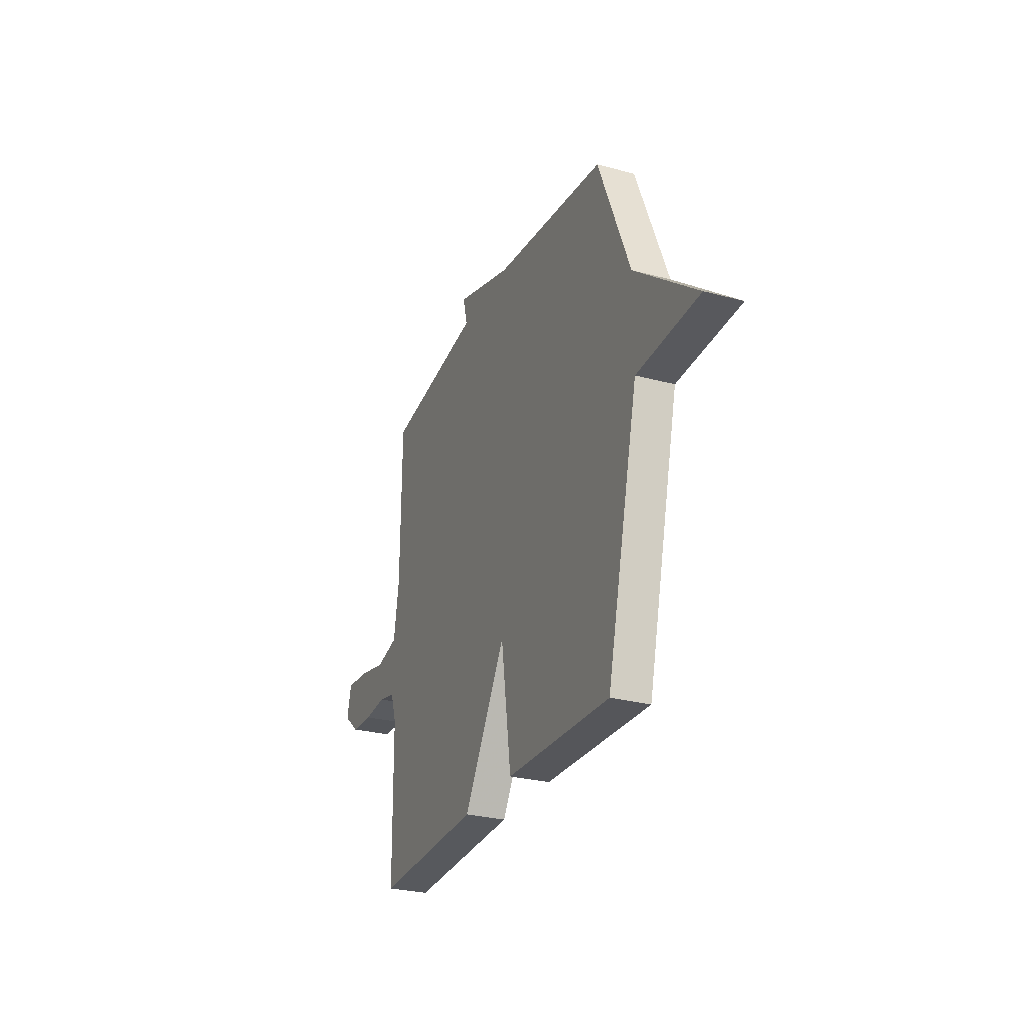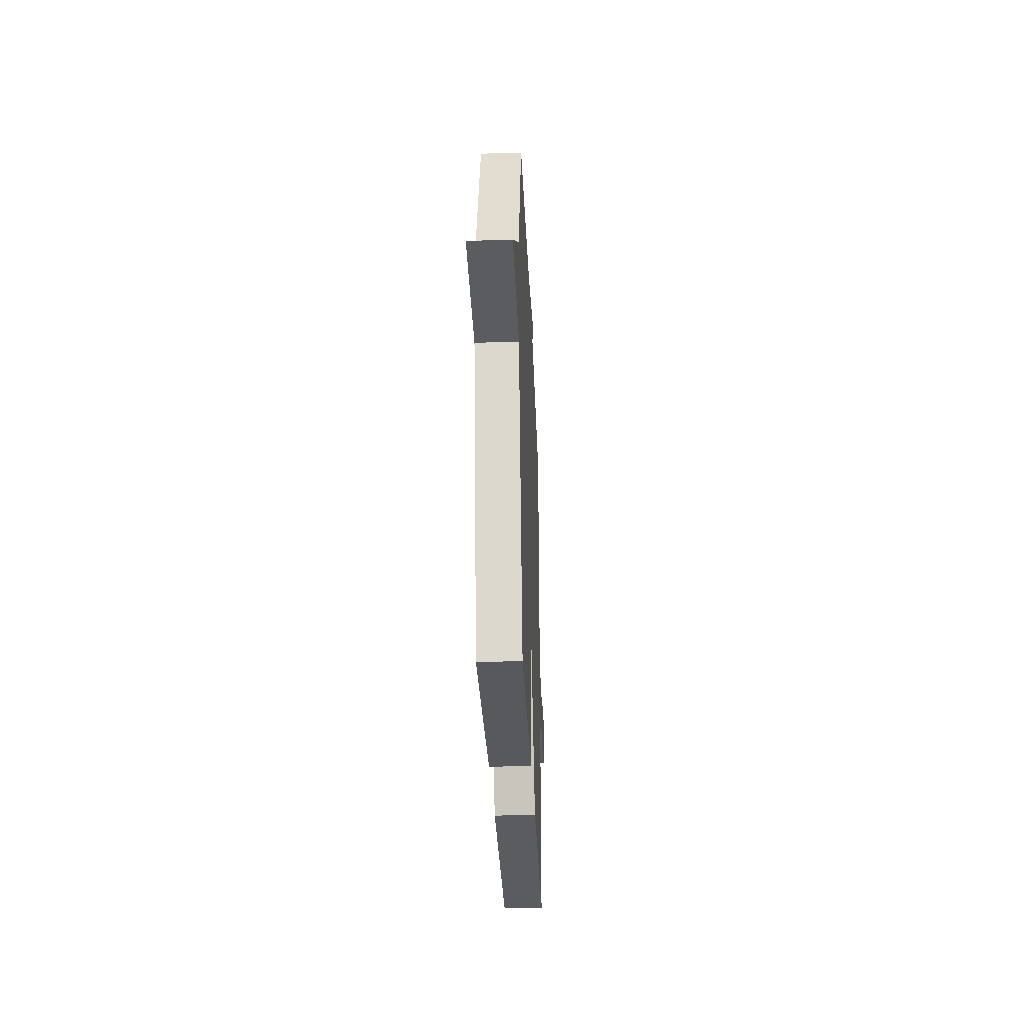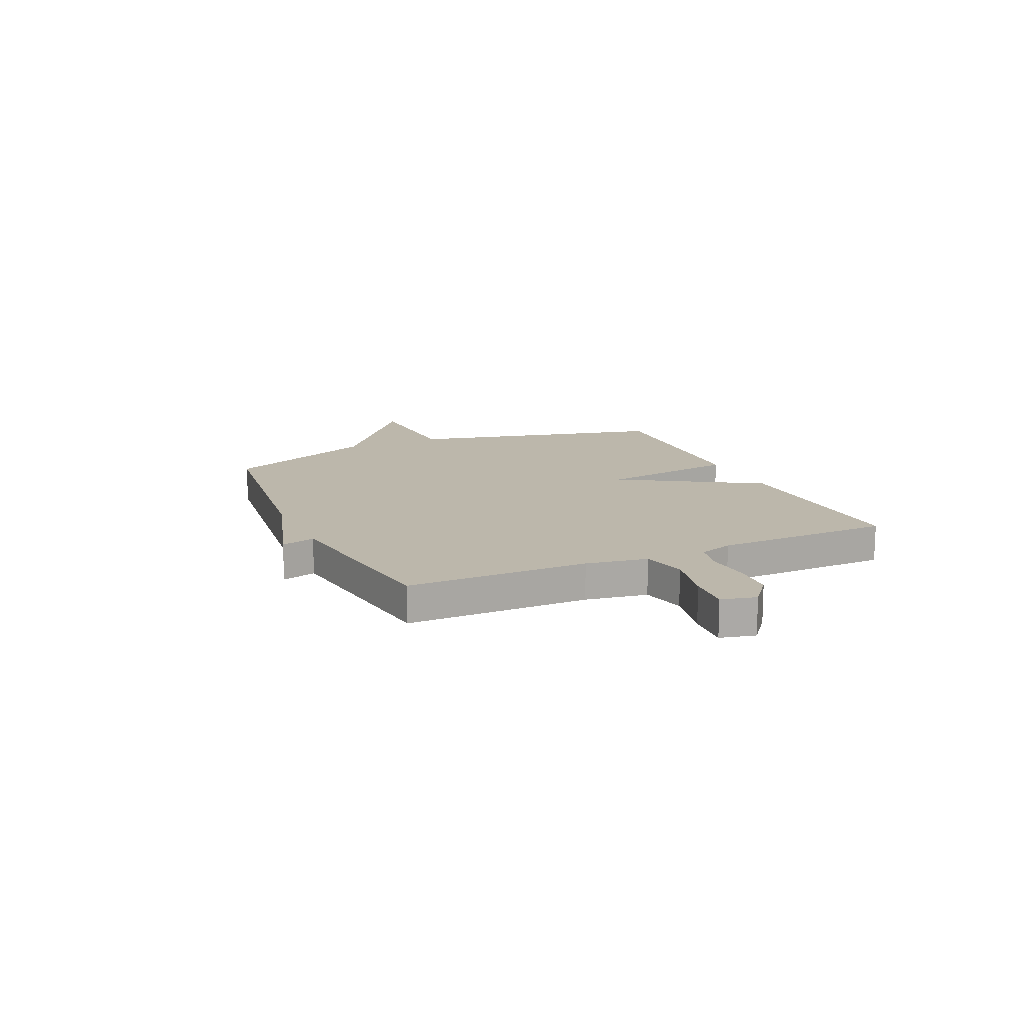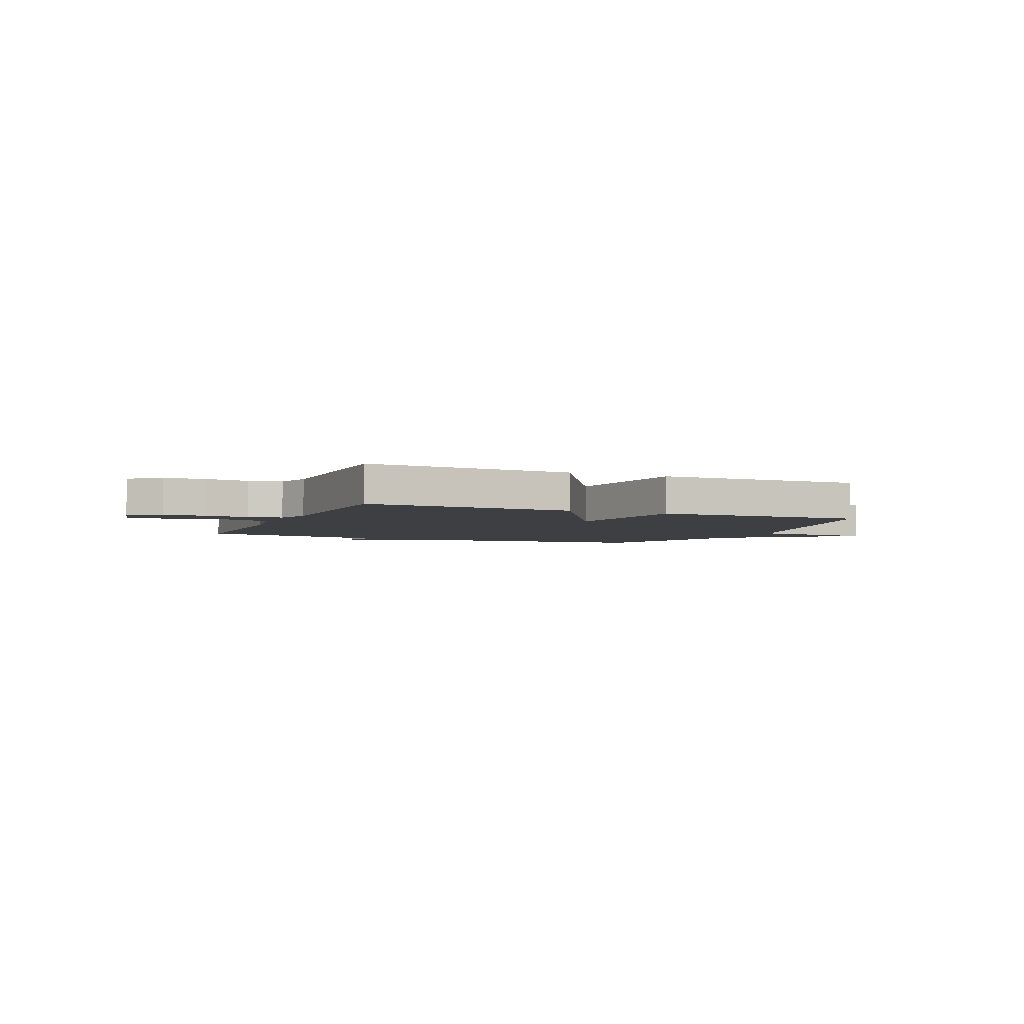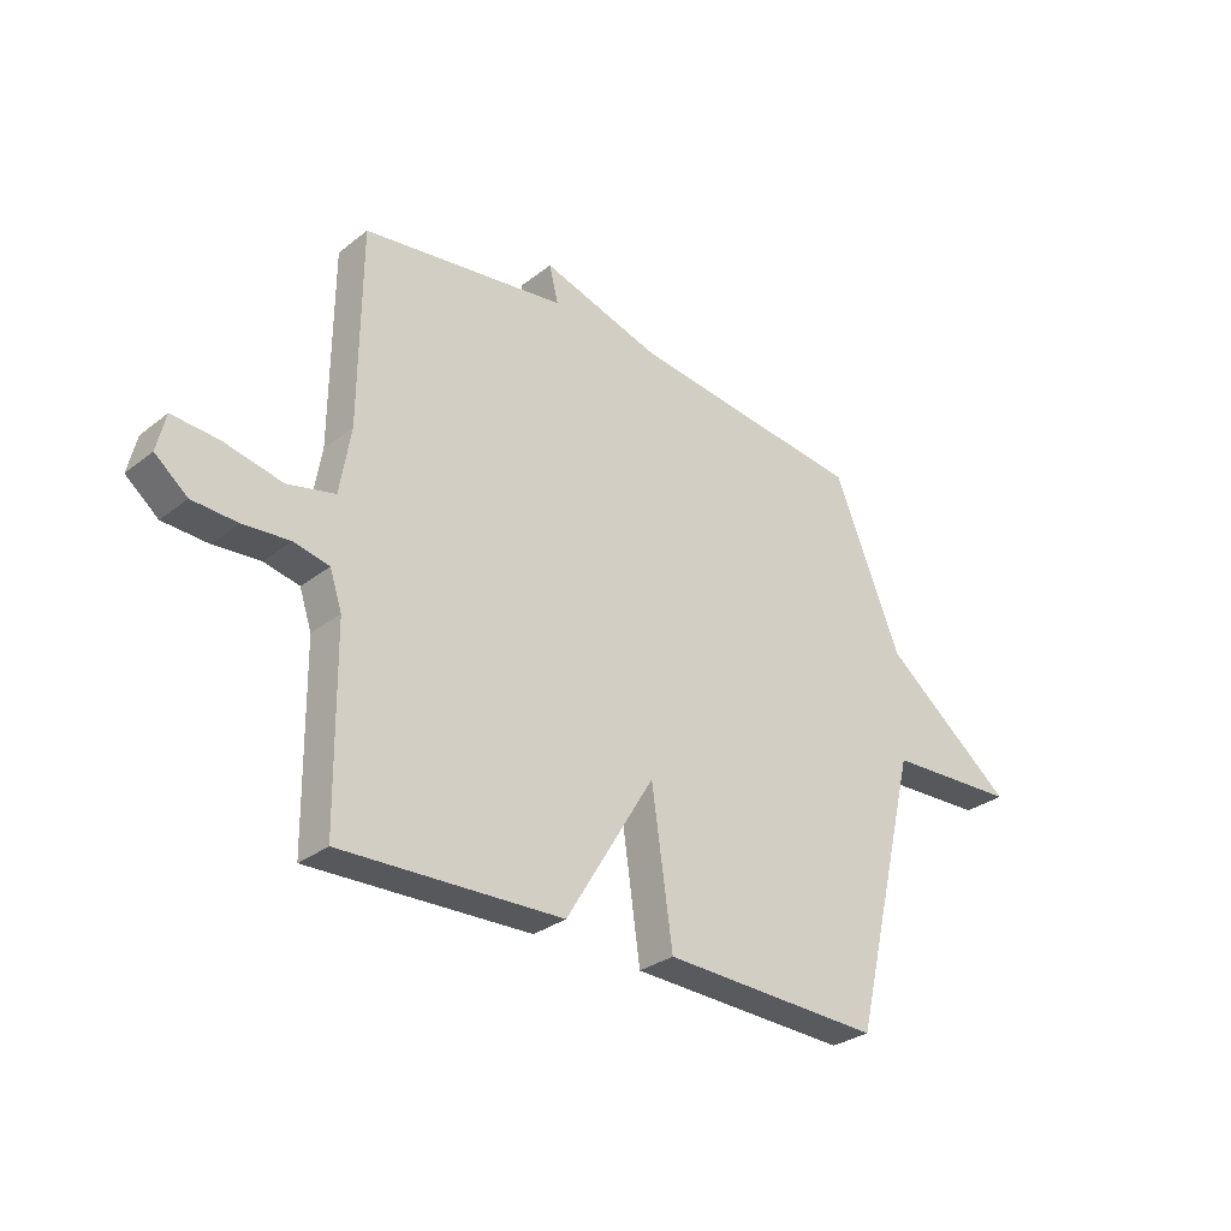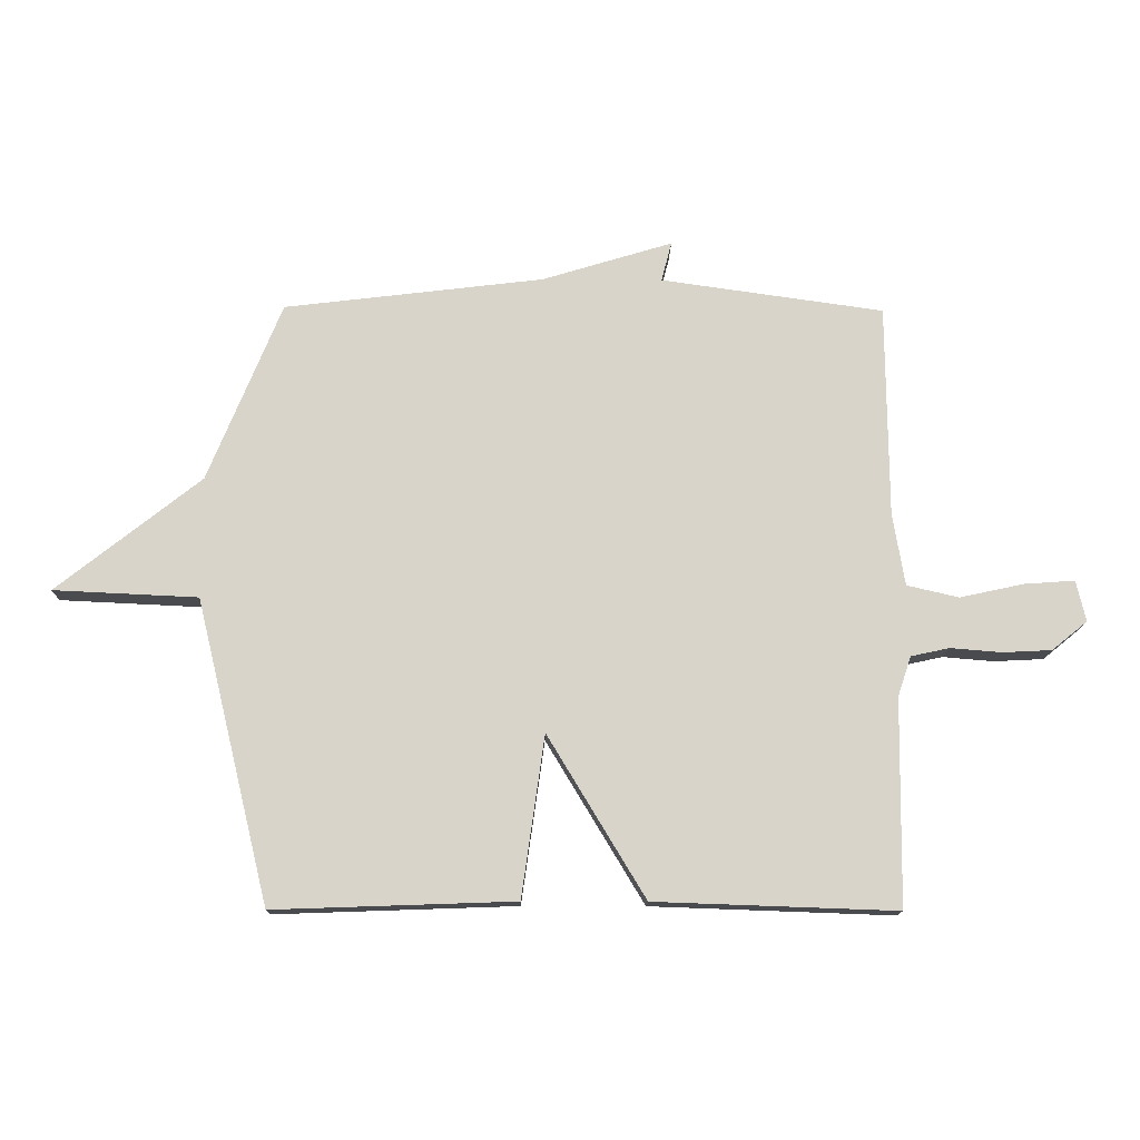
<metadata>
{"format":"obj","ext":"obj","renderer":"f3d","projection":"perspective","resolution":1024,"background":"white","views":[{"elev":-27.9,"azim":-112.2,"up":"+Z"},{"elev":-31.8,"azim":-87.7,"up":"+Z"},{"elev":14.5,"azim":65.7,"up":"+Y"},{"elev":-3.9,"azim":156.5,"up":"+Y"},{"elev":-30.1,"azim":138.3,"up":"+Z"},{"elev":-14.1,"azim":-1.0,"up":"+Z"}]}
</metadata>
<code>
v 0.5 0.07 0.5
v 0.503 0.07 0.147
v 0.523 0.07 0.027
v 0.609 0.07 0.007
v 0.715 0.07 0.03
v 0.799 0.07 0.036
v 0.815 0.07 -0.032
v 0.756 0.07 -0.08
v 0.674 0.07 -0.084
v 0.59 0.07 -0.077
v 0.526 0.07 -0.091
v 0.504 0.07 -0.157
v 0.5 0.07 -0.5
v 0.099 0.07 -0.486
v -0.063 0.07 -0.218
v -0.101 0.07 -0.486
v -0.5 0.07 -0.5
v -0.622 0.07 0.002
v -0.861 0.07 0.013
v -0.622 0.07 0.202
v -0.5 0.07 0.5
v -0.07 0.07 0.552
v 0.147 0.07 0.618
v 0.13 0.07 0.552
v 0.5 0 0.5
v 0.503 0 0.147
v 0.523 0 0.027
v 0.609 0 0.007
v 0.715 0 0.03
v 0.799 0 0.036
v 0.815 0 -0.032
v 0.756 0 -0.08
v 0.674 0 -0.084
v 0.59 0 -0.077
v 0.526 0 -0.091
v 0.504 0 -0.157
v 0.5 0 -0.5
v 0.099 0 -0.486
v -0.063 0 -0.218
v -0.101 0 -0.486
v -0.5 0 -0.5
v -0.622 0 0.002
v -0.861 0 0.013
v -0.622 0 0.202
v -0.5 0 0.5
v -0.07 0 0.552
v 0.147 0 0.618
v 0.13 0 0.552
f 22 23 24
f 24 1 2
f 22 24 2
f 21 22 2
f 20 21 2
f 20 2 3
f 19 20 3
f 18 19 3
f 15 16 17 18
f 15 18 3 4
f 12 13 14 15
f 11 12 15
f 4 5 6
f 15 4 6
f 11 15 6
f 10 11 6
f 8 9 10
f 7 8 10
f 6 7 10
f 48 47 46
f 26 25 48
f 26 48 46
f 26 46 45
f 26 45 44
f 27 26 44
f 27 44 43
f 27 43 42
f 42 41 40 39
f 28 27 42 39
f 39 38 37 36
f 39 36 35
f 30 29 28
f 30 28 39
f 30 39 35
f 30 35 34
f 34 33 32
f 34 32 31
f 34 31 30
f 1 25 26 2
f 2 26 27 3
f 3 27 28 4
f 4 28 29 5
f 5 29 30 6
f 6 30 31 7
f 7 31 32 8
f 8 32 33 9
f 9 33 34 10
f 10 34 35 11
f 11 35 36 12
f 12 36 37 13
f 13 37 38 14
f 14 38 39 15
f 15 39 40 16
f 16 40 41 17
f 17 41 42 18
f 18 42 43 19
f 19 43 44 20
f 20 44 45 21
f 21 45 46 22
f 22 46 47 23
f 23 47 48 24
f 24 48 25 1

</code>
